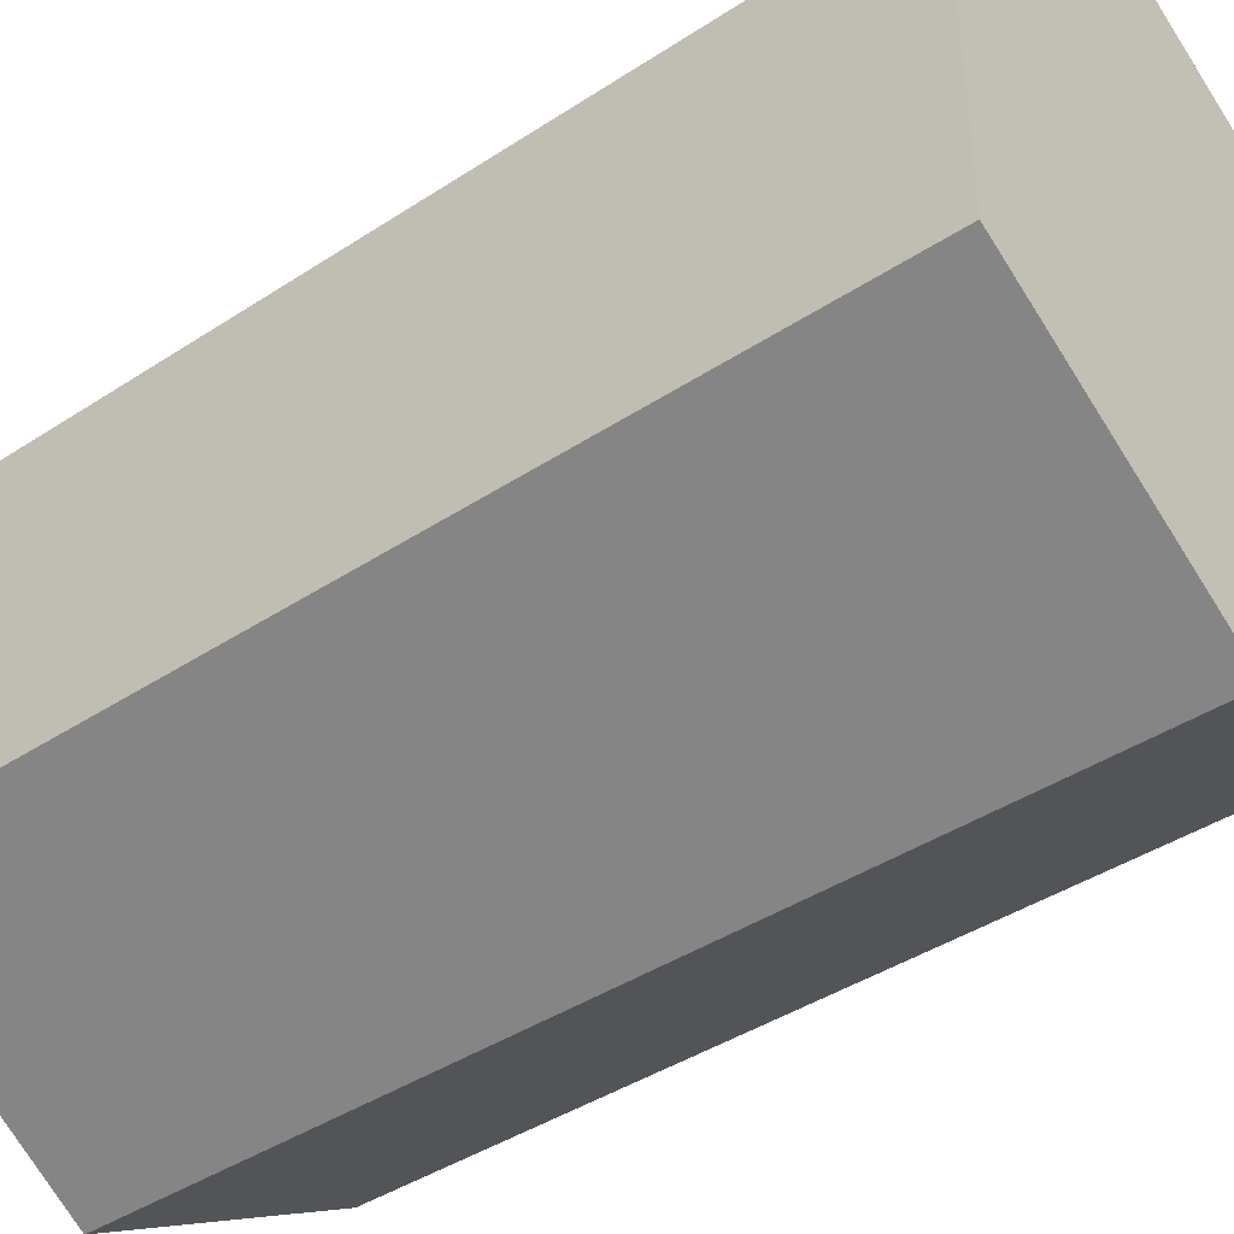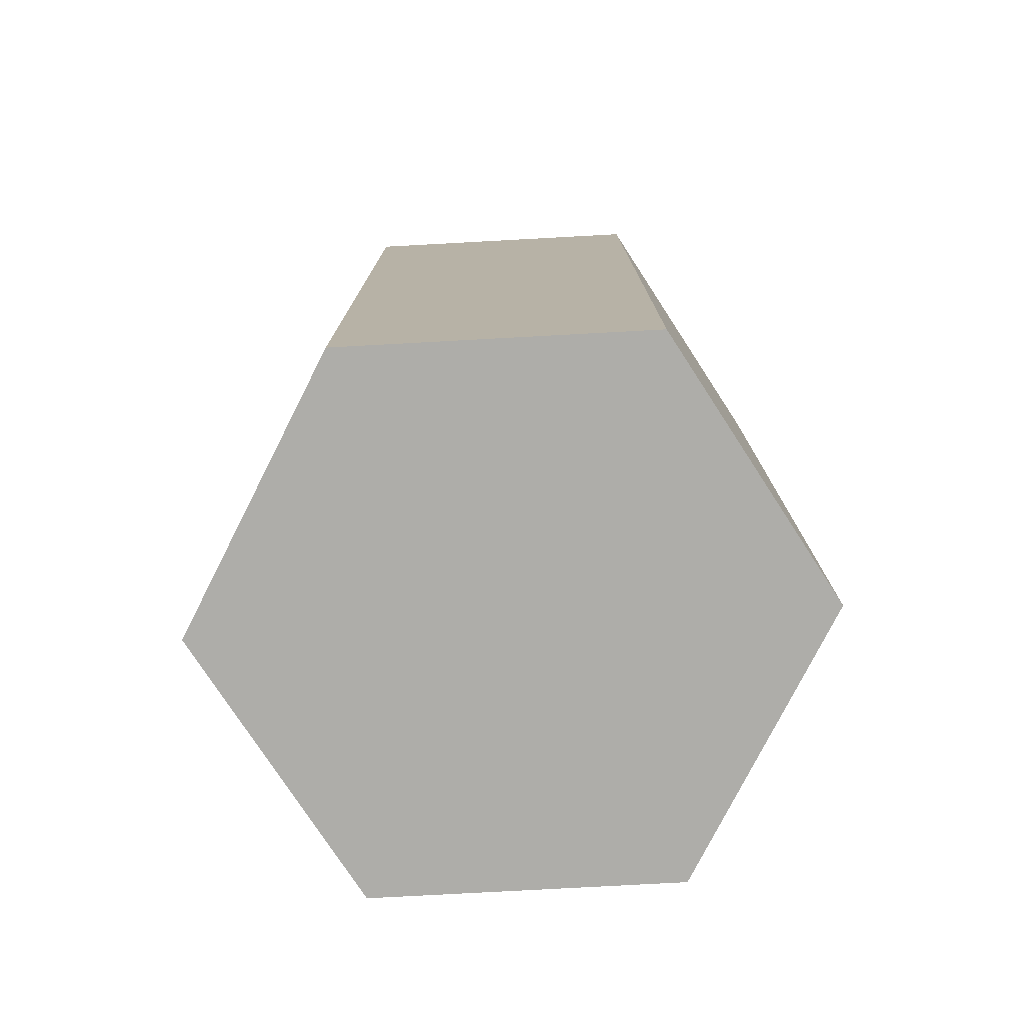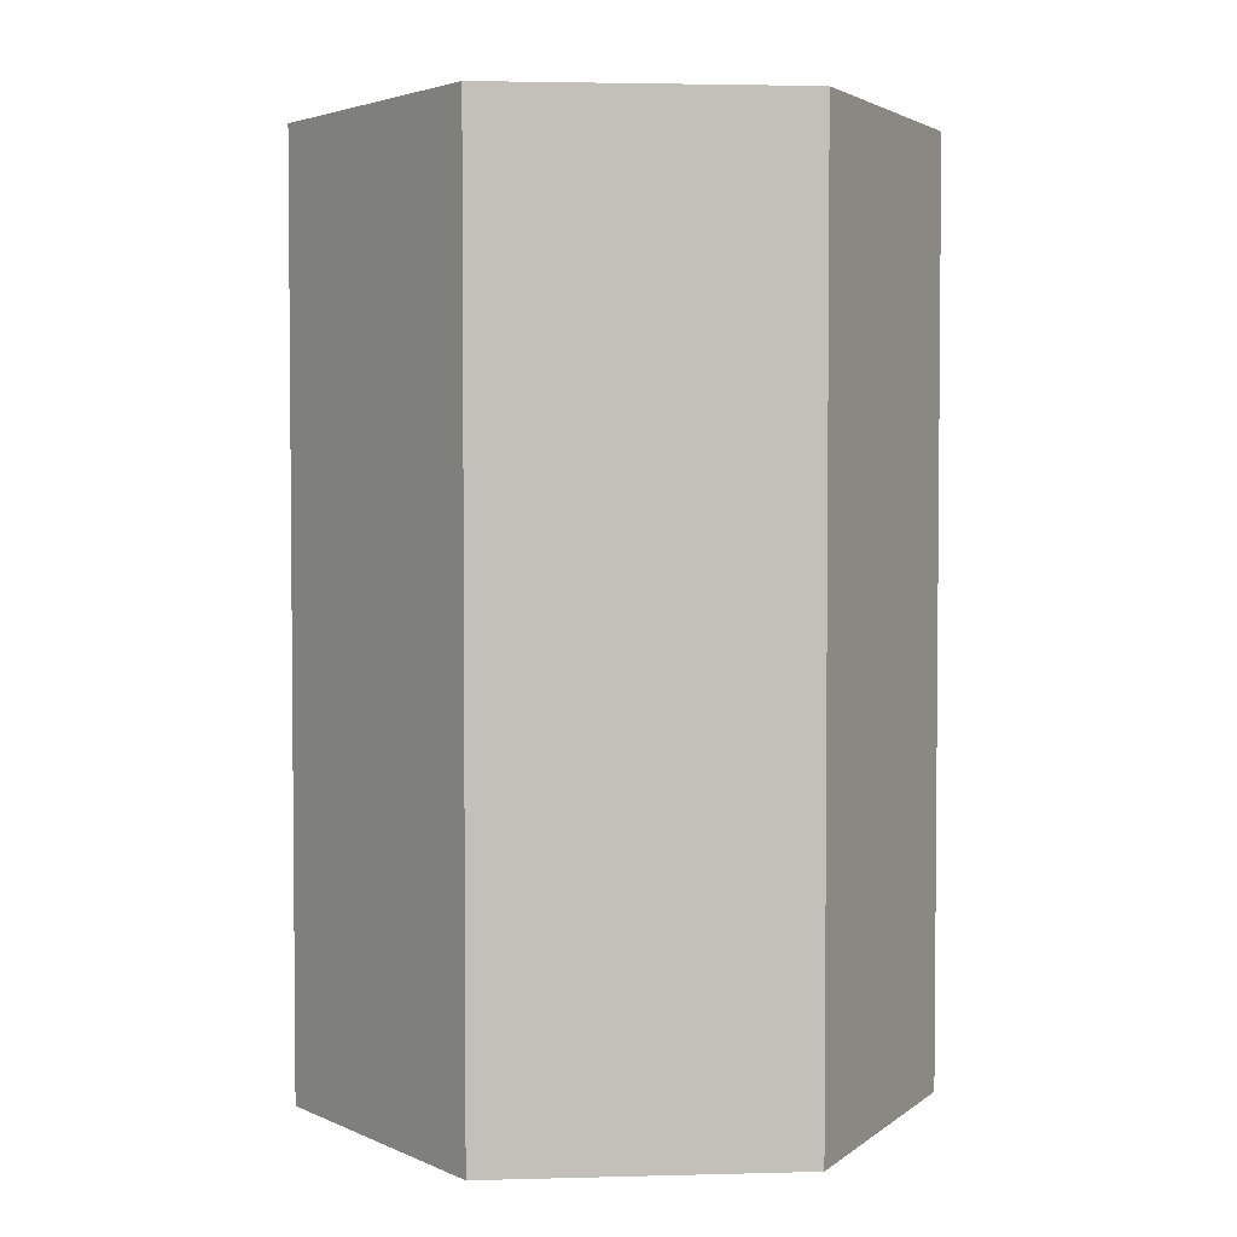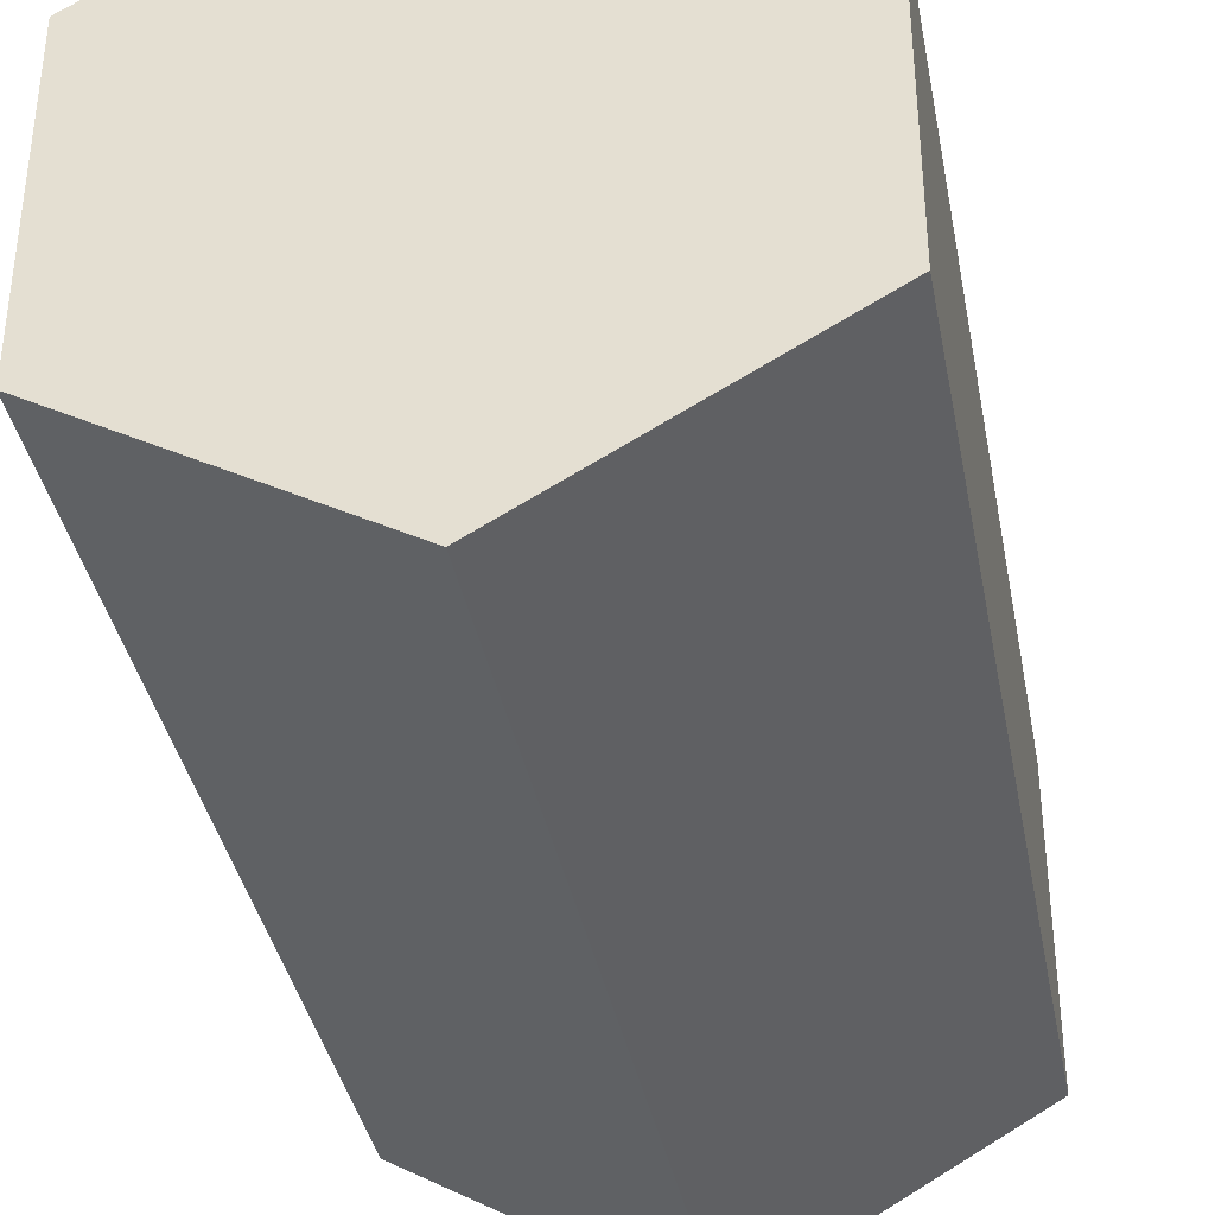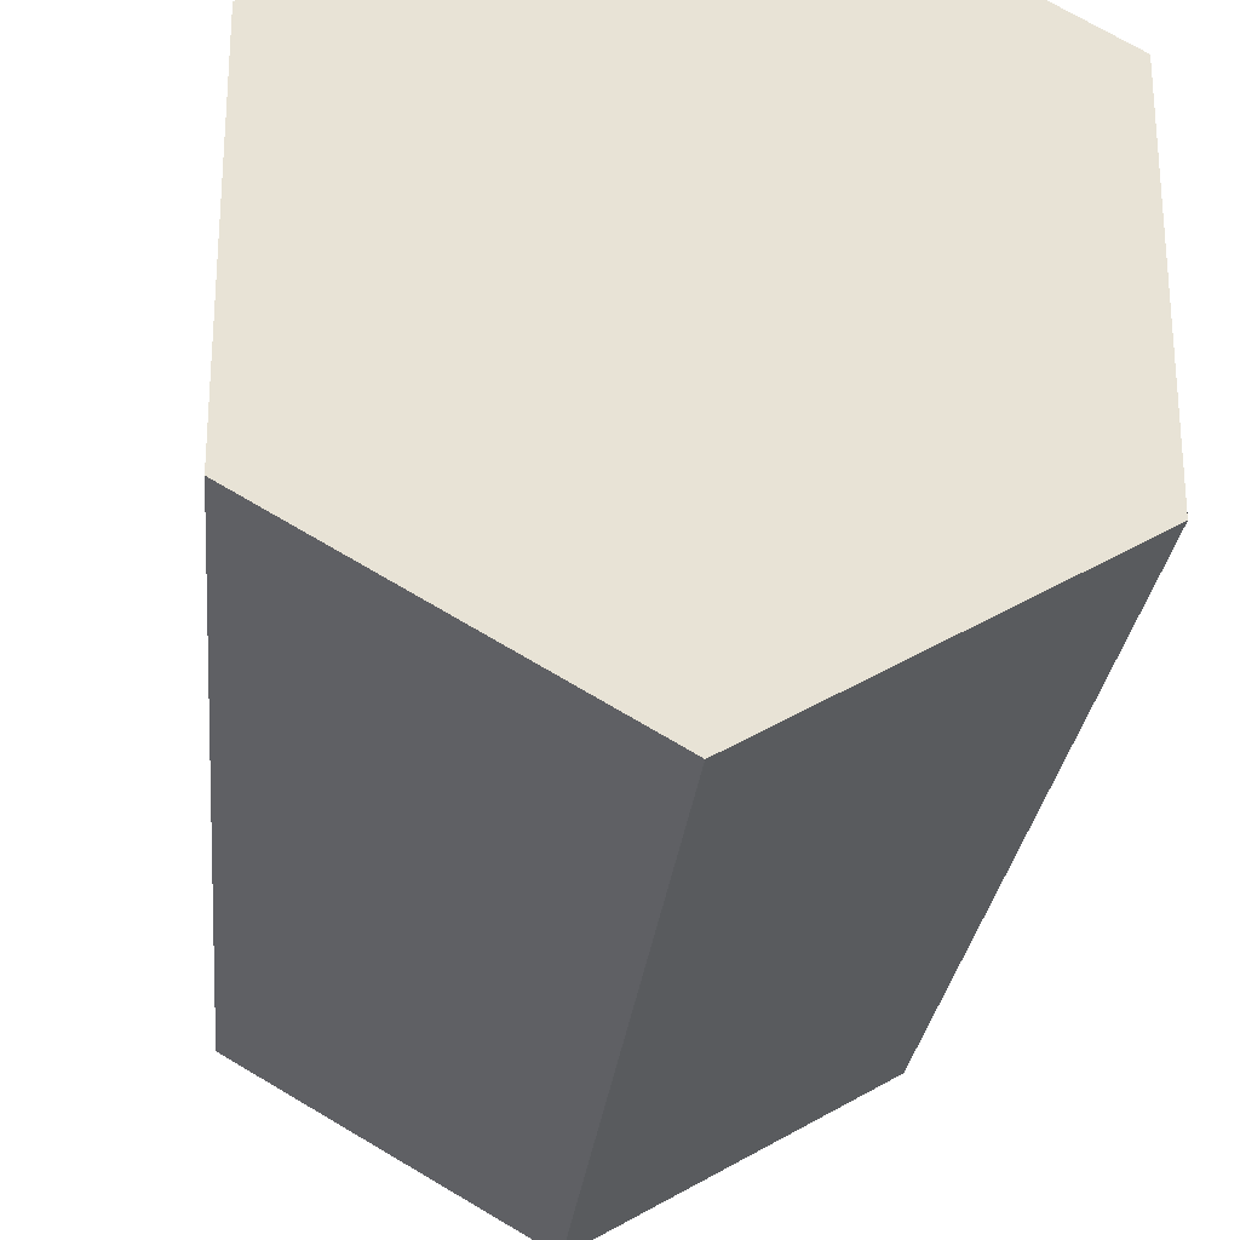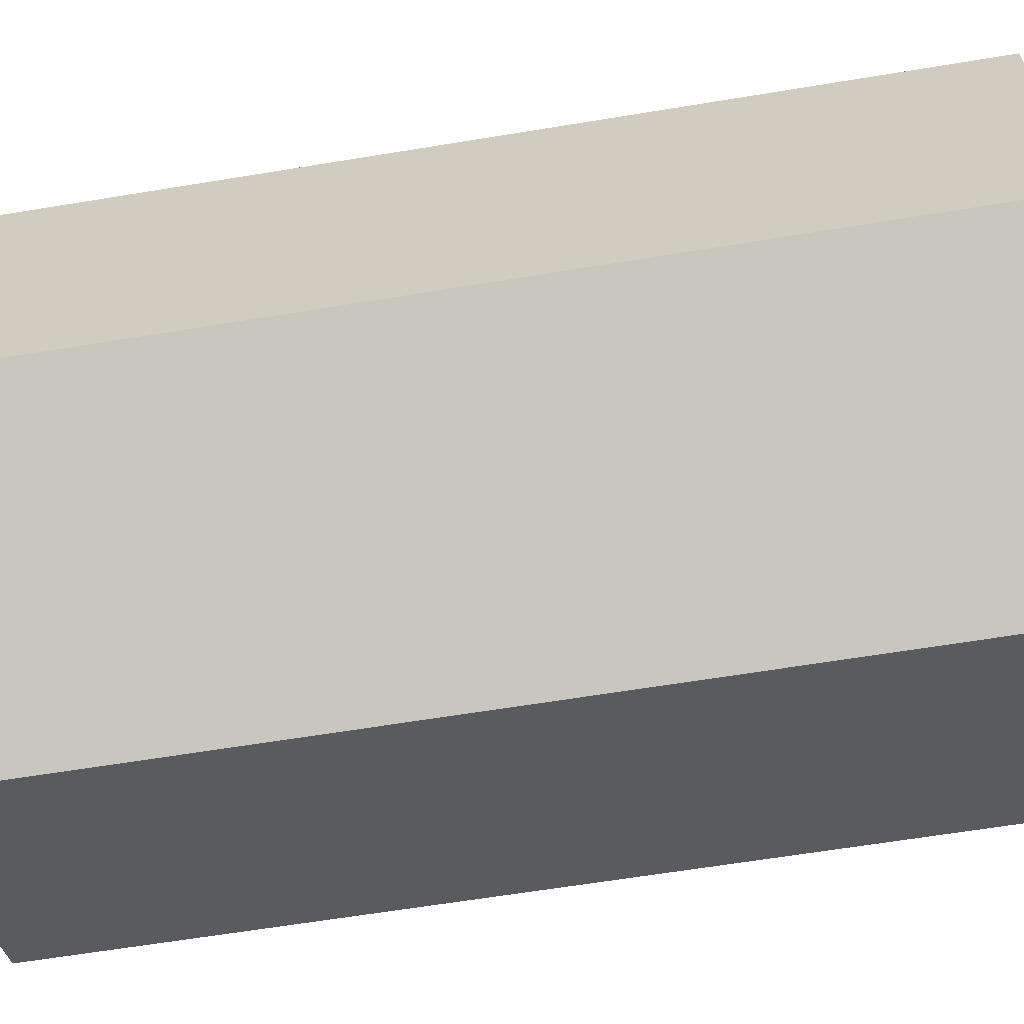
<metadata>
{"format":"obj","ext":"obj","renderer":"f3d","projection":"perspective","resolution":1024,"background":"white","views":[{"elev":-41.9,"azim":-51.7,"up":"+Z"},{"elev":-77.1,"azim":-26.9,"up":"+Y"},{"elev":3.3,"azim":84.9,"up":"+Y"},{"elev":-37.5,"azim":-169.3,"up":"+Z"},{"elev":-26.3,"azim":174.5,"up":"+Z"},{"elev":-62.7,"azim":99.5,"up":"+Z"}]}
</metadata>
<code>
o Cylinder_Cylinder.001
v 0 -1 -1
v 0.866 -1 -0.5
v 0.866 -1 0.5
v -0 -1 1
v -0.866 -1 0.5
v -0.866 -1 -0.5
v -0 2 -1
v 0.866 2 -0.5
v 0.866 2 0.5
v 1e-06 2 1
v -0.866 2 0.5
v -0.866 2 -0.5
v 0 -1 0
v 0 2 -0
f 13 1 2
f 14 8 7
f 13 2 3
f 14 9 8
f 13 3 4
f 14 10 9
f 13 4 5
f 14 11 10
f 13 5 6
f 14 12 11
f 6 1 13
f 14 7 12
f 1 7 8 2
f 2 8 9 3
f 3 9 10 4
f 4 10 11 5
f 5 11 12 6
f 7 1 6 12

</code>
